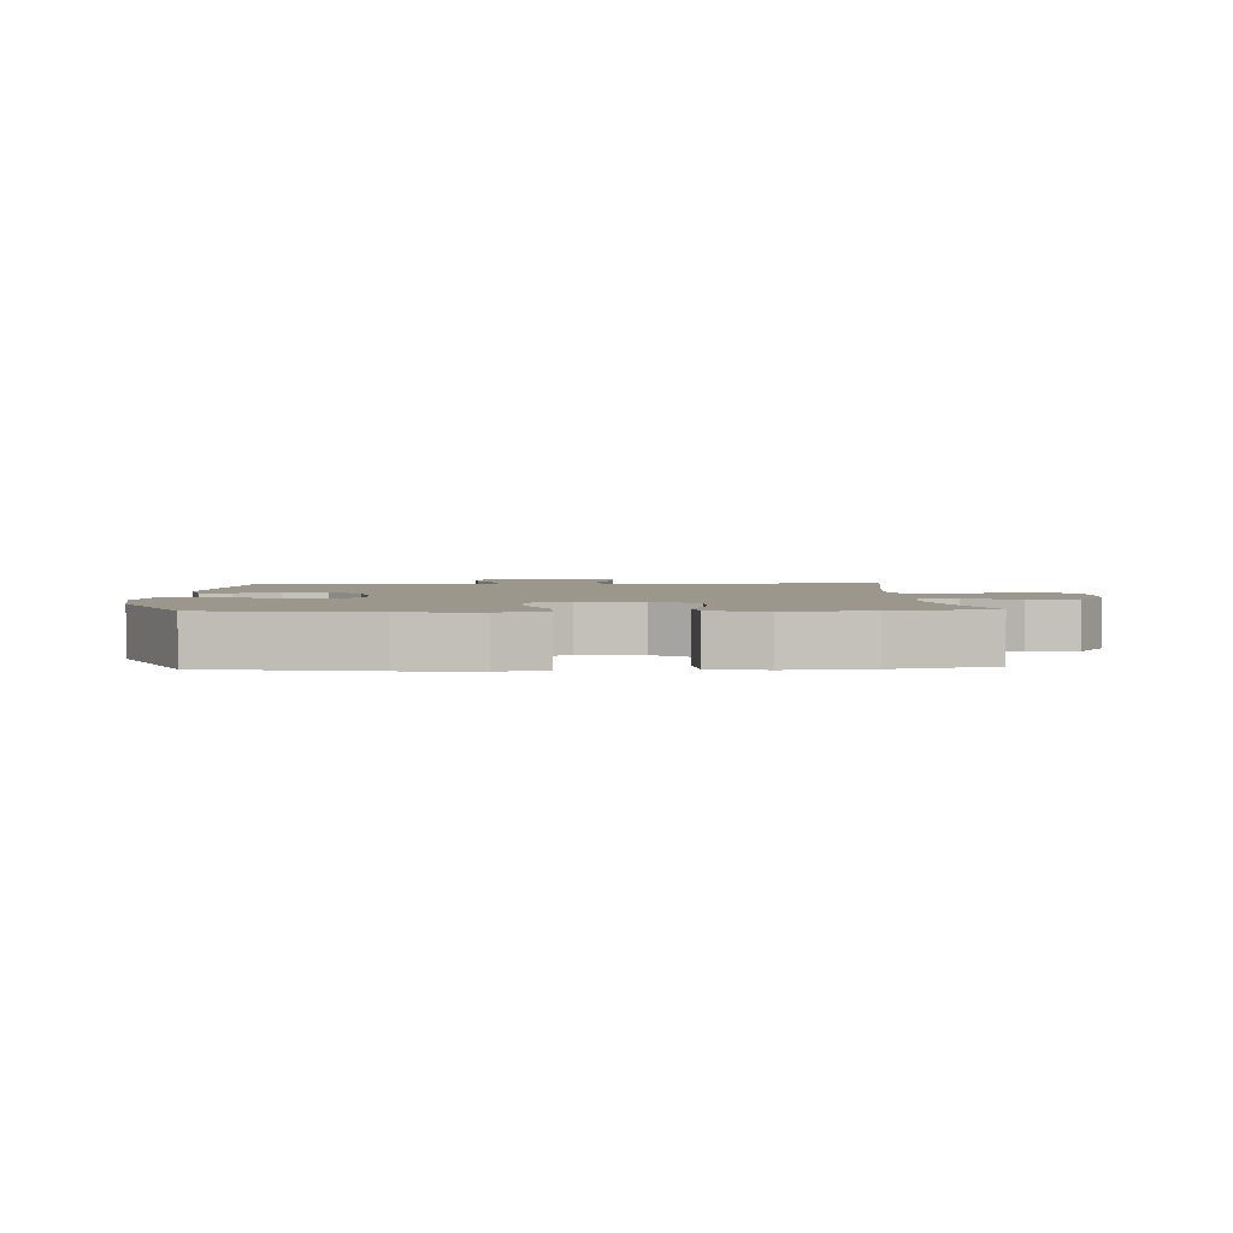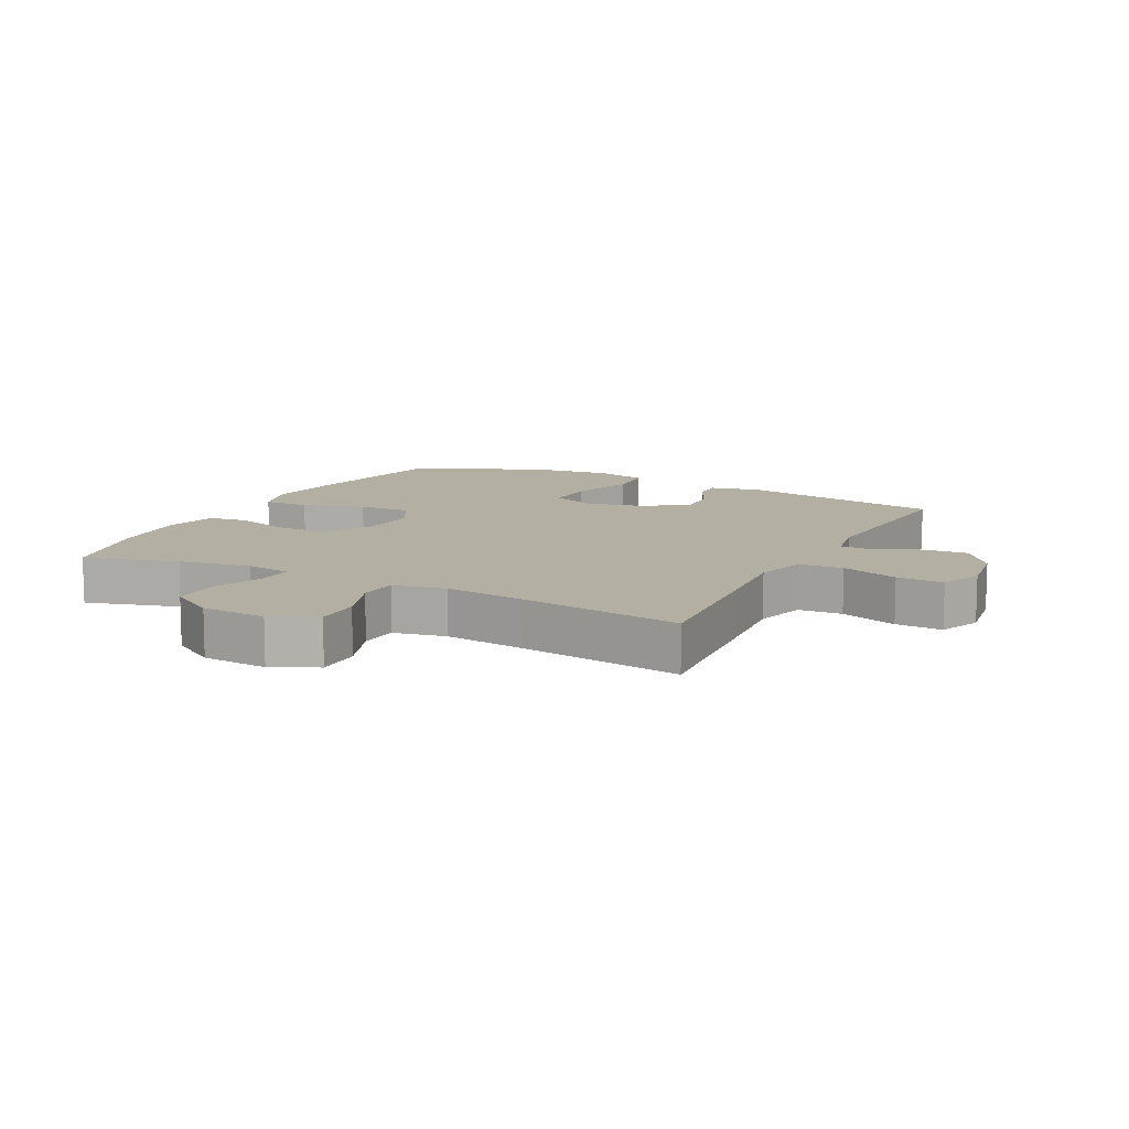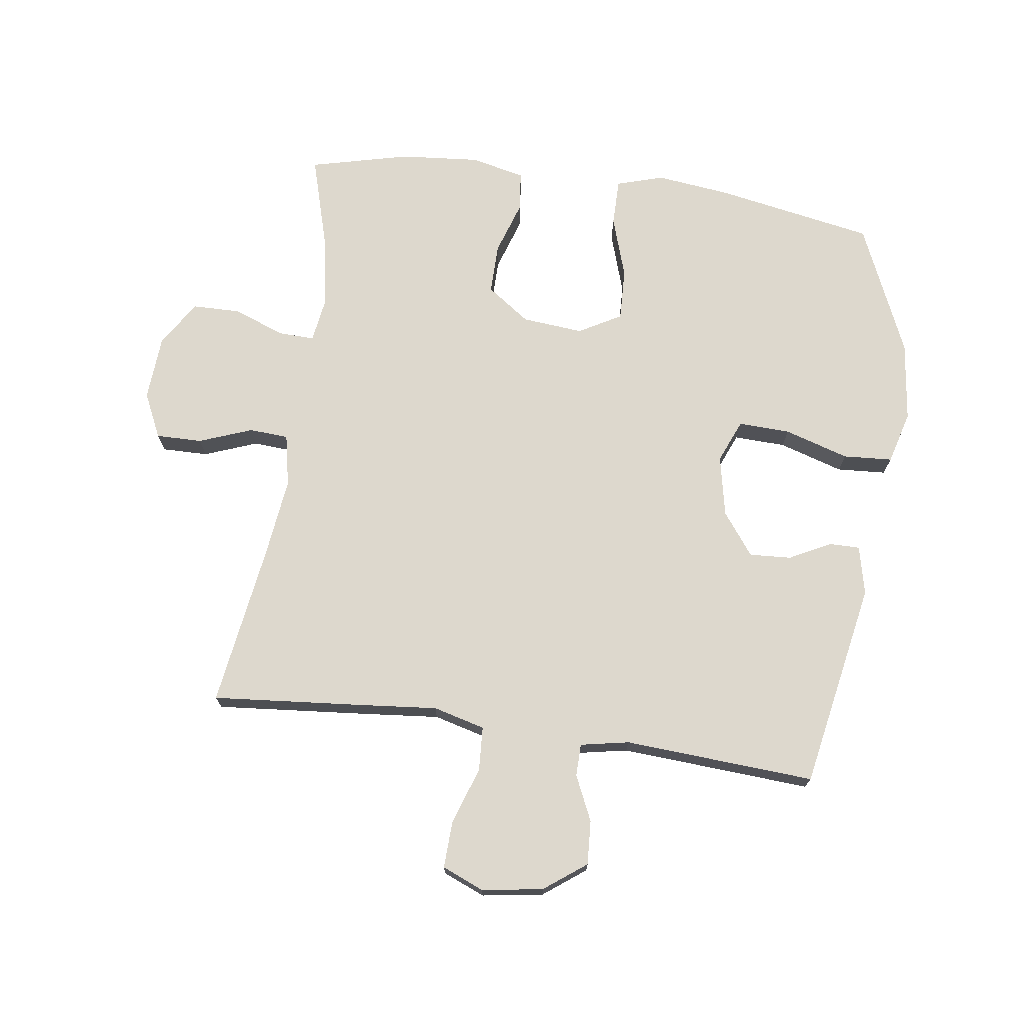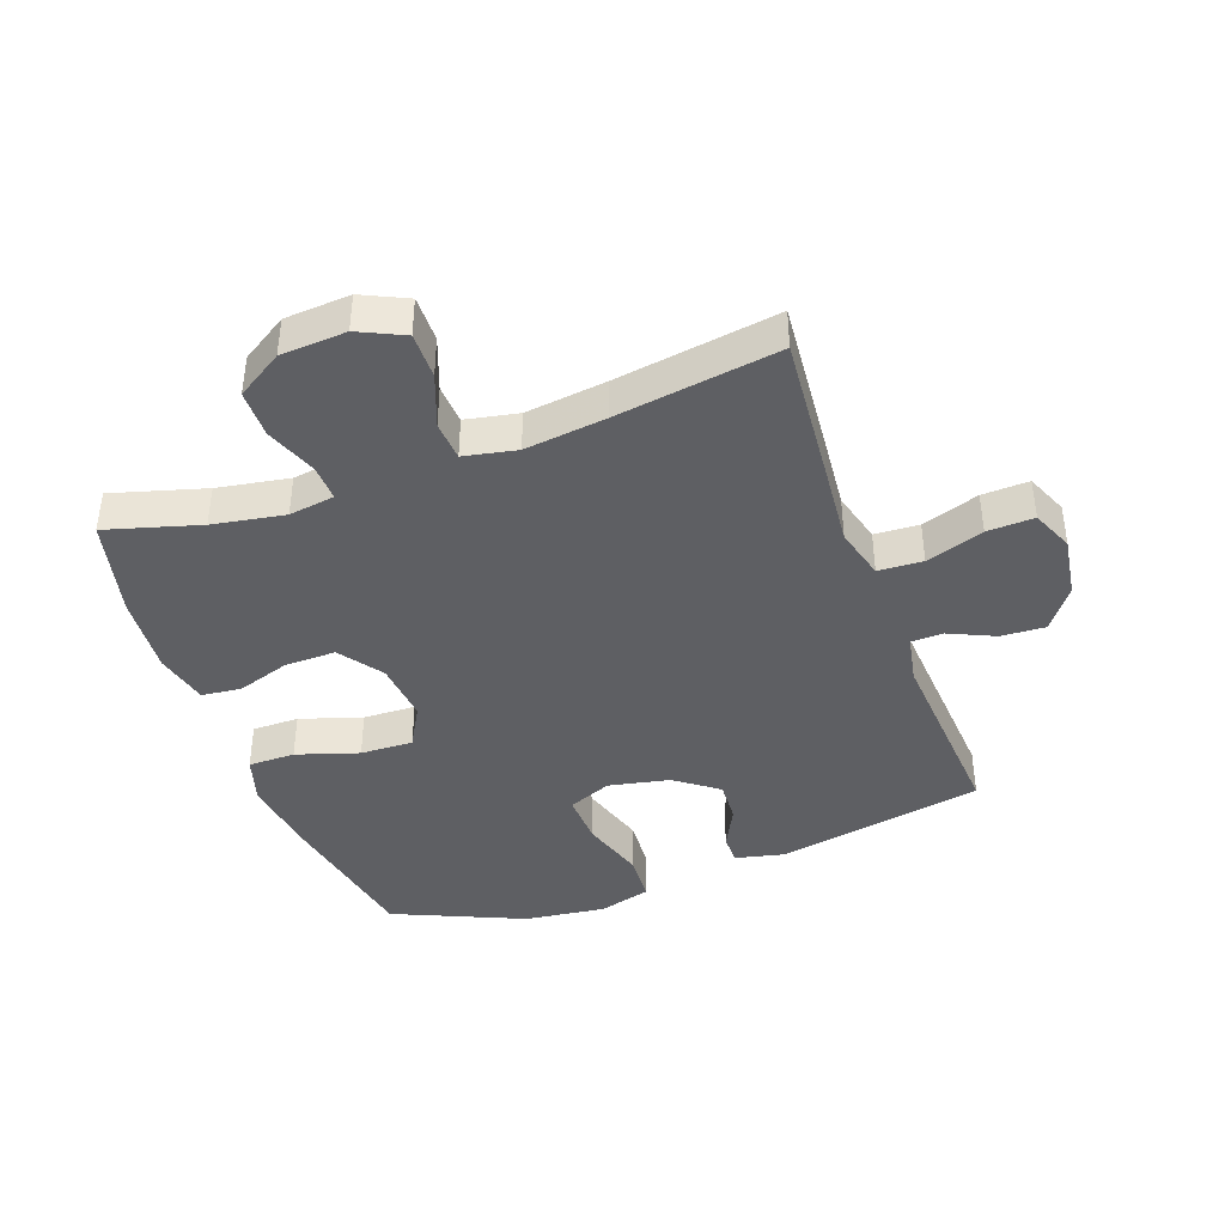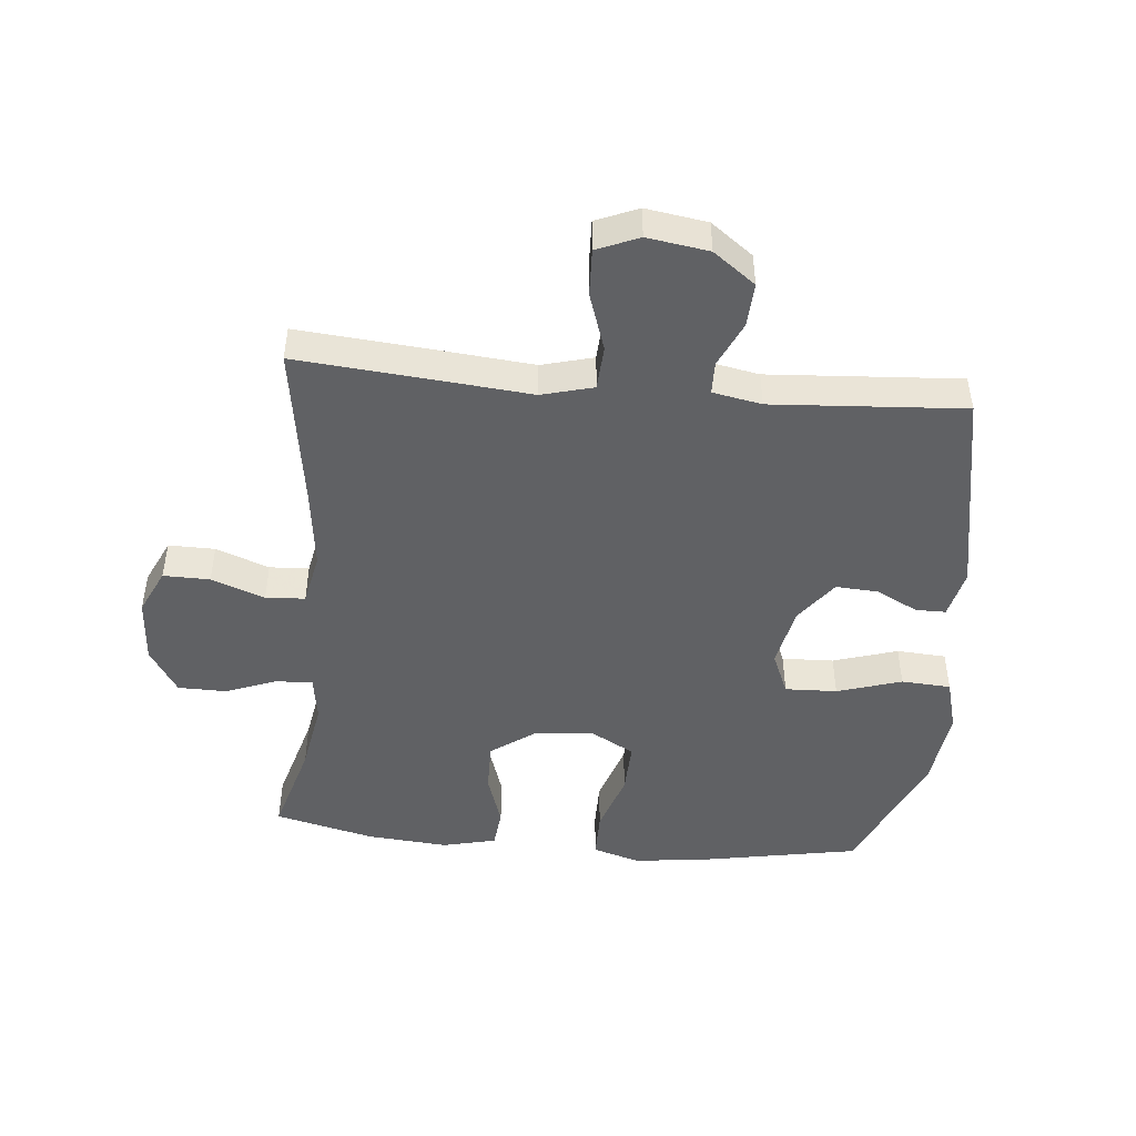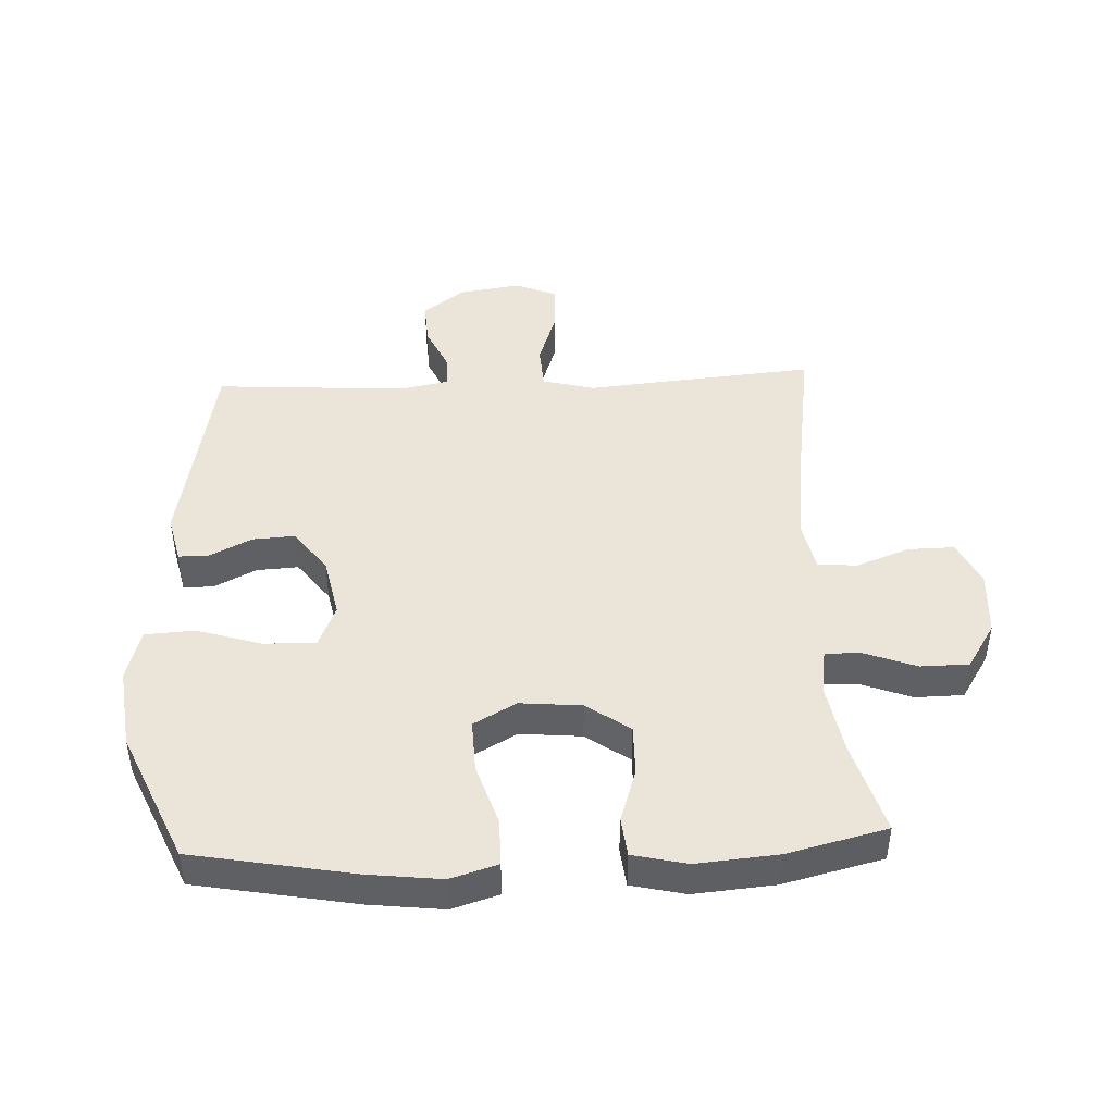
<metadata>
{"format":"obj","ext":"obj","renderer":"f3d","projection":"perspective","resolution":1024,"background":"white","views":[{"elev":2.6,"azim":87.2,"up":"+Y"},{"elev":11.2,"azim":-152.8,"up":"+Y"},{"elev":72.3,"azim":-82.1,"up":"+Y"},{"elev":-41.0,"azim":-160.0,"up":"+Y"},{"elev":-46.9,"azim":-95.3,"up":"+Y"},{"elev":44.9,"azim":87.4,"up":"+Y"}]}
</metadata>
<code>
v -0.5 0.07 0.5
v -0.168 0.07 0.562
v -0.09 0.07 0.544
v -0.09 0.07 0.496
v -0.124 0.07 0.429
v -0.128 0.07 0.362
v -0.06 0.07 0.311
v 0.038 0.07 0.291
v 0.107 0.07 0.32
v 0.104 0.07 0.403
v 0.072 0.07 0.506
v 0.077 0.07 0.585
v 0.161 0.07 0.608
v 0.29 0.07 0.592
v 0.5 0.07 0.5
v 0.547 0.07 0.245
v 0.561 0.07 0.127
v 0.538 0.07 0.052
v 0.463 0.07 0.052
v 0.364 0.07 0.084
v 0.28 0.07 0.087
v 0.242 0.07 0.019
v 0.251 0.07 -0.079
v 0.3 0.07 -0.148
v 0.381 0.07 -0.147
v 0.467 0.07 -0.119
v 0.53 0.07 -0.126
v 0.55 0.07 -0.212
v 0.539 0.07 -0.341
v 0.5 0.07 -0.5
v 0.351 0.07 -0.457
v 0.236 0.07 -0.437
v 0.163 0.07 -0.448
v 0.165 0.07 -0.506
v 0.196 0.07 -0.588
v 0.195 0.07 -0.665
v 0.122 0.07 -0.711
v 0.017 0.07 -0.718
v -0.055 0.07 -0.684
v -0.054 0.07 -0.61
v -0.022 0.07 -0.525
v -0.026 0.07 -0.462
v -0.11 0.07 -0.445
v -0.239 0.07 -0.461
v -0.5 0.07 -0.5
v -0.479 0.07 -0.261
v -0.467 0.07 -0.133
v -0.489 0.07 -0.05
v -0.56 0.07 -0.046
v -0.652 0.07 -0.077
v -0.727 0.07 -0.08
v -0.755 0.07 -0.013
v -0.74 0.07 0.085
v -0.69 0.07 0.152
v -0.619 0.07 0.148
v -0.547 0.07 0.115
v -0.495 0.07 0.116
v -0.48 0.07 0.194
v -0.5 0 0.5
v -0.168 0 0.562
v -0.09 0 0.544
v -0.09 0 0.496
v -0.124 0 0.429
v -0.128 0 0.362
v -0.06 0 0.311
v 0.038 0 0.291
v 0.107 0 0.32
v 0.104 0 0.403
v 0.072 0 0.506
v 0.077 0 0.585
v 0.161 0 0.608
v 0.29 0 0.592
v 0.5 0 0.5
v 0.547 0 0.245
v 0.561 0 0.127
v 0.538 0 0.052
v 0.463 0 0.052
v 0.364 0 0.084
v 0.28 0 0.087
v 0.242 0 0.019
v 0.251 0 -0.079
v 0.3 0 -0.148
v 0.381 0 -0.147
v 0.467 0 -0.119
v 0.53 0 -0.126
v 0.55 0 -0.212
v 0.539 0 -0.341
v 0.5 0 -0.5
v 0.351 0 -0.457
v 0.236 0 -0.437
v 0.163 0 -0.448
v 0.165 0 -0.506
v 0.196 0 -0.588
v 0.195 0 -0.665
v 0.122 0 -0.711
v 0.017 0 -0.718
v -0.055 0 -0.684
v -0.054 0 -0.61
v -0.022 0 -0.525
v -0.026 0 -0.462
v -0.11 0 -0.445
v -0.239 0 -0.461
v -0.5 0 -0.5
v -0.479 0 -0.261
v -0.467 0 -0.133
v -0.489 0 -0.05
v -0.56 0 -0.046
v -0.652 0 -0.077
v -0.727 0 -0.08
v -0.755 0 -0.013
v -0.74 0 0.085
v -0.69 0 0.152
v -0.619 0 0.148
v -0.547 0 0.115
v -0.495 0 0.116
v -0.48 0 0.194
f 53 54 55 56
f 53 56 57
f 52 53 57
f 49 50 51 52
f 48 49 52 57
f 47 48 57 58
f 44 45 46 47
f 43 44 47 58
f 38 39 40 41
f 38 41 42
f 37 38 42
f 34 35 36 37
f 33 34 37 42
f 32 33 42 43
f 28 29 30 31
f 28 31 32
f 25 26 27 28
f 24 25 28 32
f 23 24 32 43
f 17 18 19 20
f 17 20 21
f 16 17 21
f 15 16 21
f 14 15 21 22
f 10 11 12 13
f 9 10 13 14
f 2 3 4 5
f 2 5 6
f 1 2 6
f 58 1 6 7
f 22 23 43 58
f 9 14 22
f 8 9 22
f 7 8 22 58
f 114 113 112 111
f 115 114 111
f 115 111 110
f 110 109 108 107
f 115 110 107 106
f 116 115 106 105
f 105 104 103 102
f 116 105 102 101
f 99 98 97 96
f 100 99 96
f 100 96 95
f 95 94 93 92
f 100 95 92 91
f 101 100 91 90
f 89 88 87 86
f 90 89 86
f 86 85 84 83
f 90 86 83 82
f 101 90 82 81
f 78 77 76 75
f 79 78 75
f 79 75 74
f 79 74 73
f 80 79 73 72
f 71 70 69 68
f 72 71 68 67
f 63 62 61 60
f 64 63 60
f 64 60 59
f 65 64 59 116
f 116 101 81 80
f 80 72 67
f 80 67 66
f 116 80 66 65
f 1 59 60 2
f 2 60 61 3
f 3 61 62 4
f 4 62 63 5
f 5 63 64 6
f 6 64 65 7
f 7 65 66 8
f 8 66 67 9
f 9 67 68 10
f 10 68 69 11
f 11 69 70 12
f 12 70 71 13
f 13 71 72 14
f 14 72 73 15
f 15 73 74 16
f 16 74 75 17
f 17 75 76 18
f 18 76 77 19
f 19 77 78 20
f 20 78 79 21
f 21 79 80 22
f 22 80 81 23
f 23 81 82 24
f 24 82 83 25
f 25 83 84 26
f 26 84 85 27
f 27 85 86 28
f 28 86 87 29
f 29 87 88 30
f 30 88 89 31
f 31 89 90 32
f 32 90 91 33
f 33 91 92 34
f 34 92 93 35
f 35 93 94 36
f 36 94 95 37
f 37 95 96 38
f 38 96 97 39
f 39 97 98 40
f 40 98 99 41
f 41 99 100 42
f 42 100 101 43
f 43 101 102 44
f 44 102 103 45
f 45 103 104 46
f 46 104 105 47
f 47 105 106 48
f 48 106 107 49
f 49 107 108 50
f 50 108 109 51
f 51 109 110 52
f 52 110 111 53
f 53 111 112 54
f 54 112 113 55
f 55 113 114 56
f 56 114 115 57
f 57 115 116 58
f 58 116 59 1

</code>
